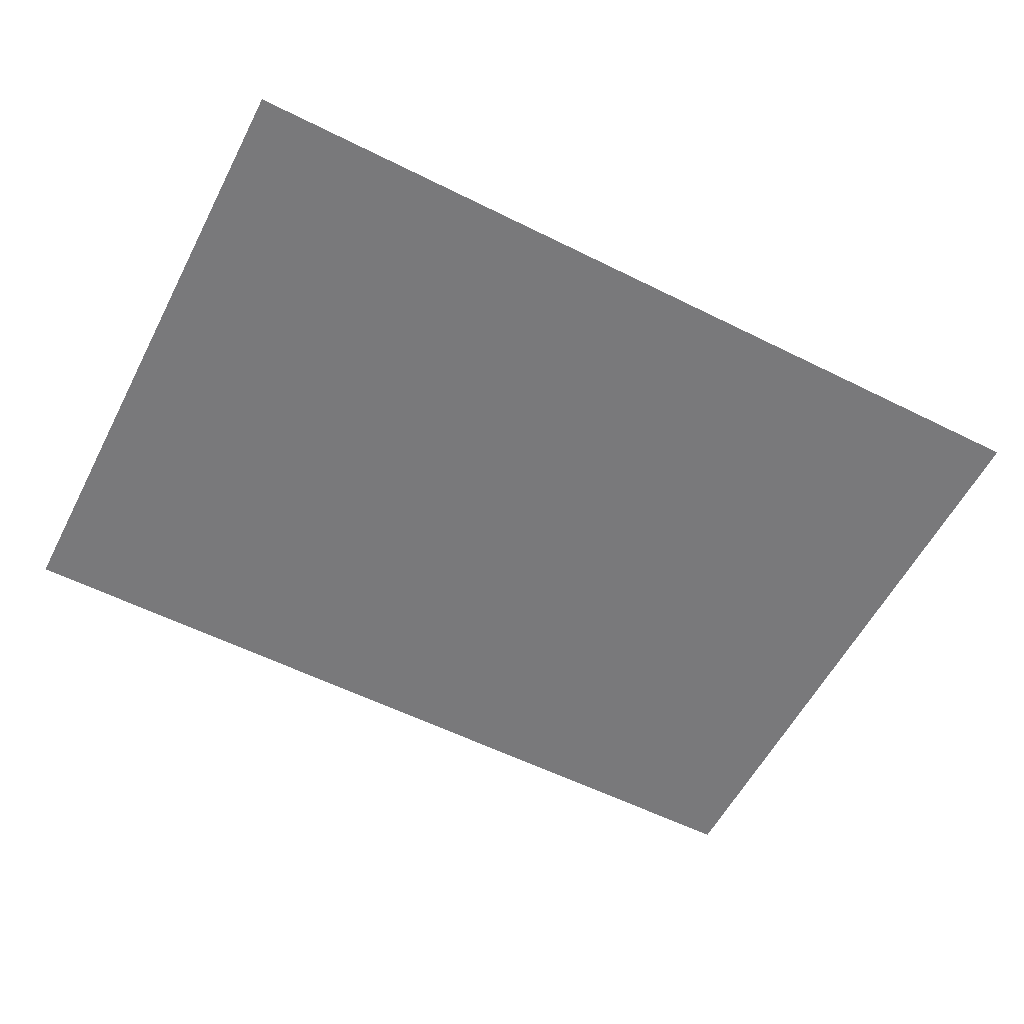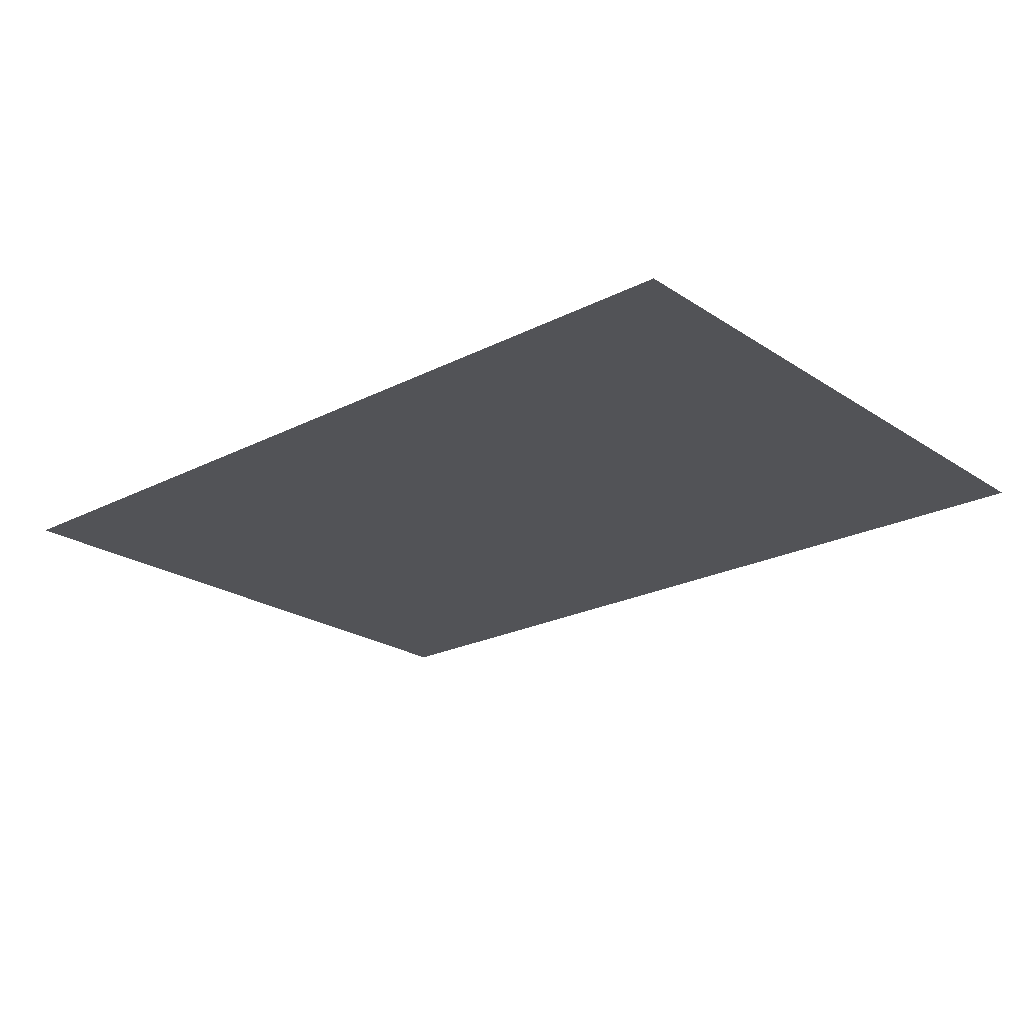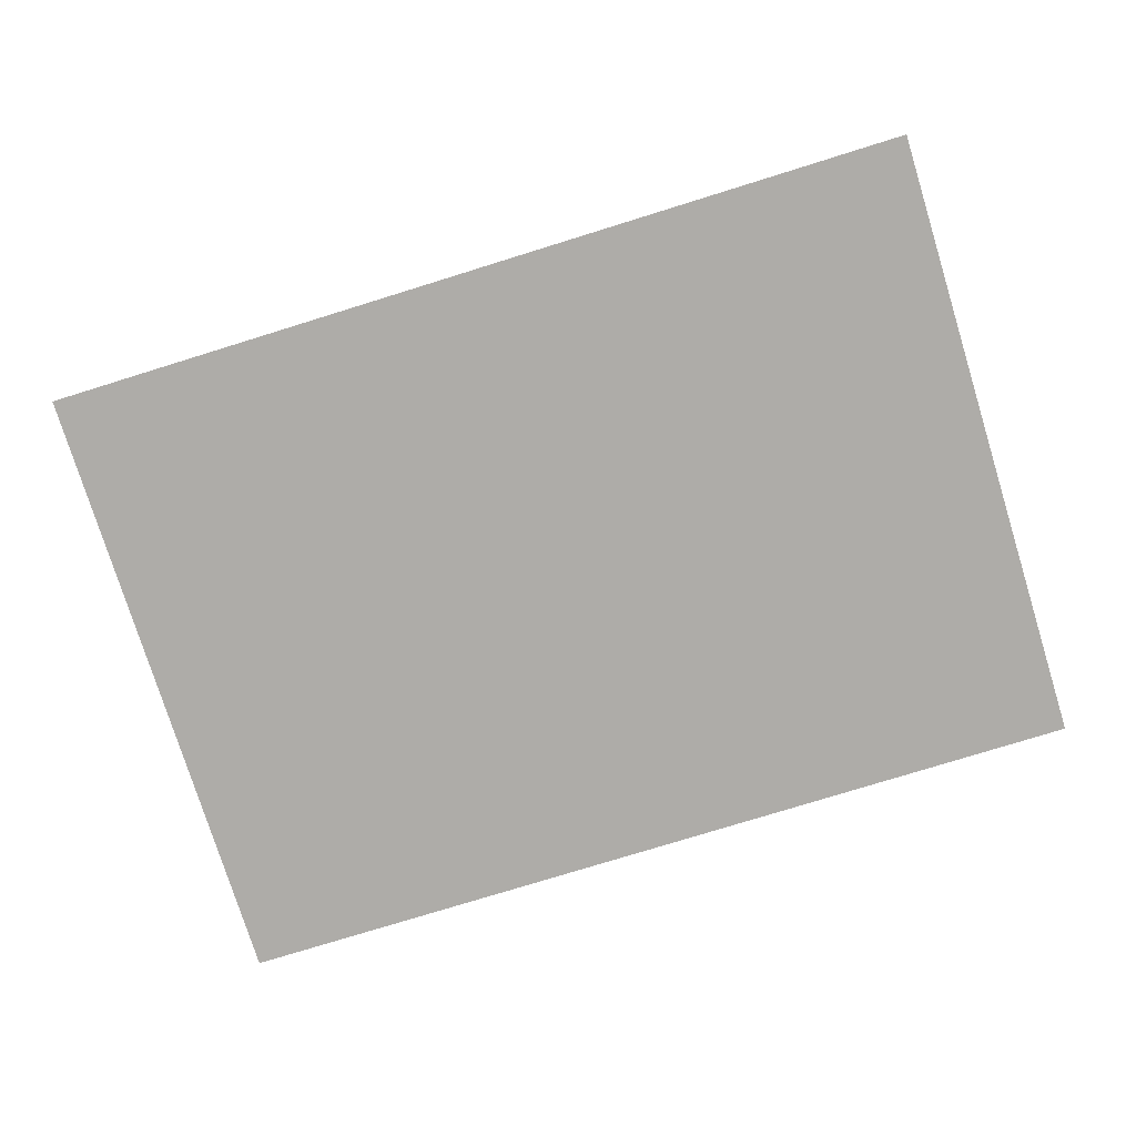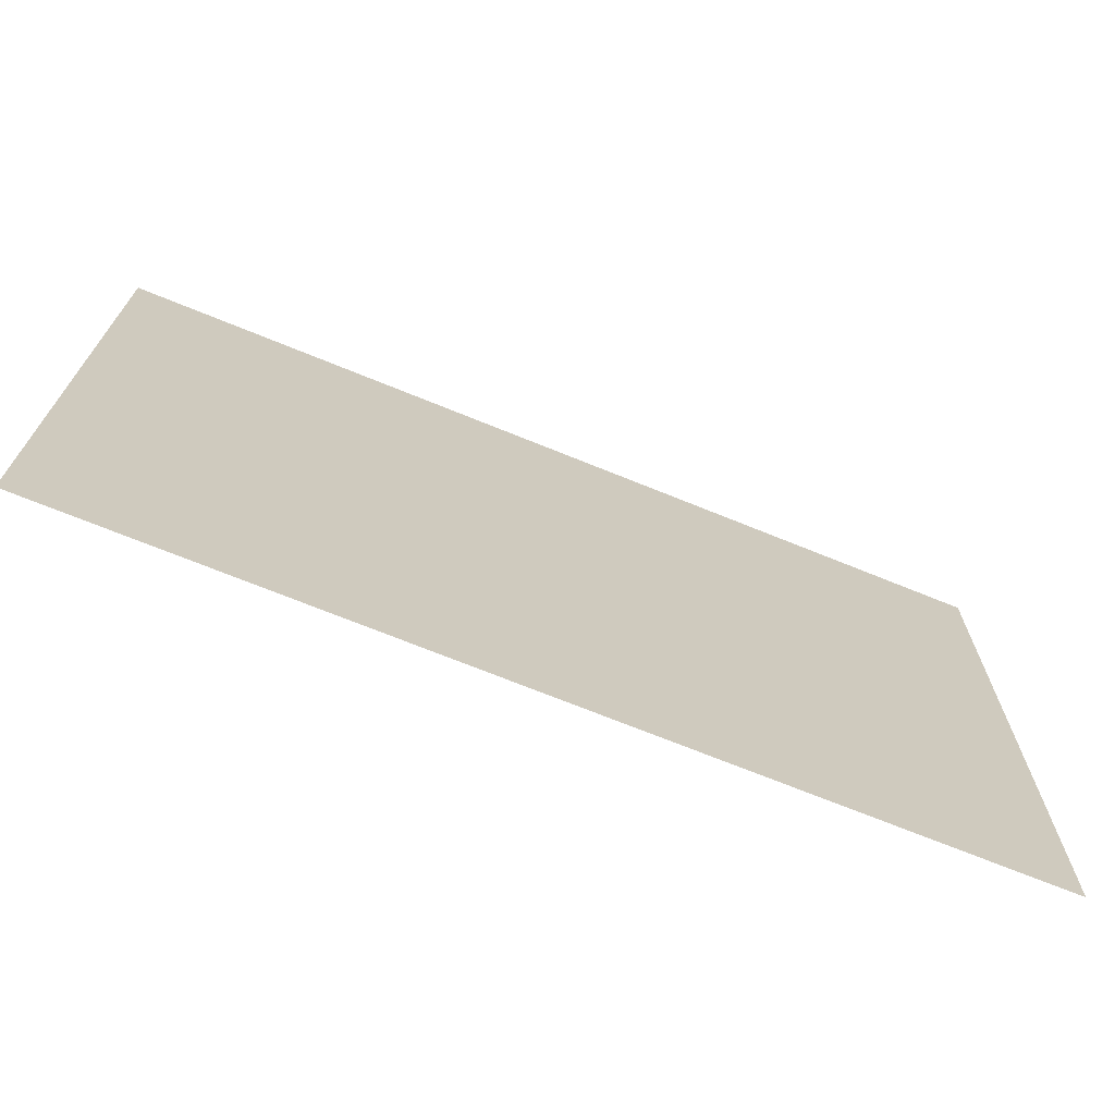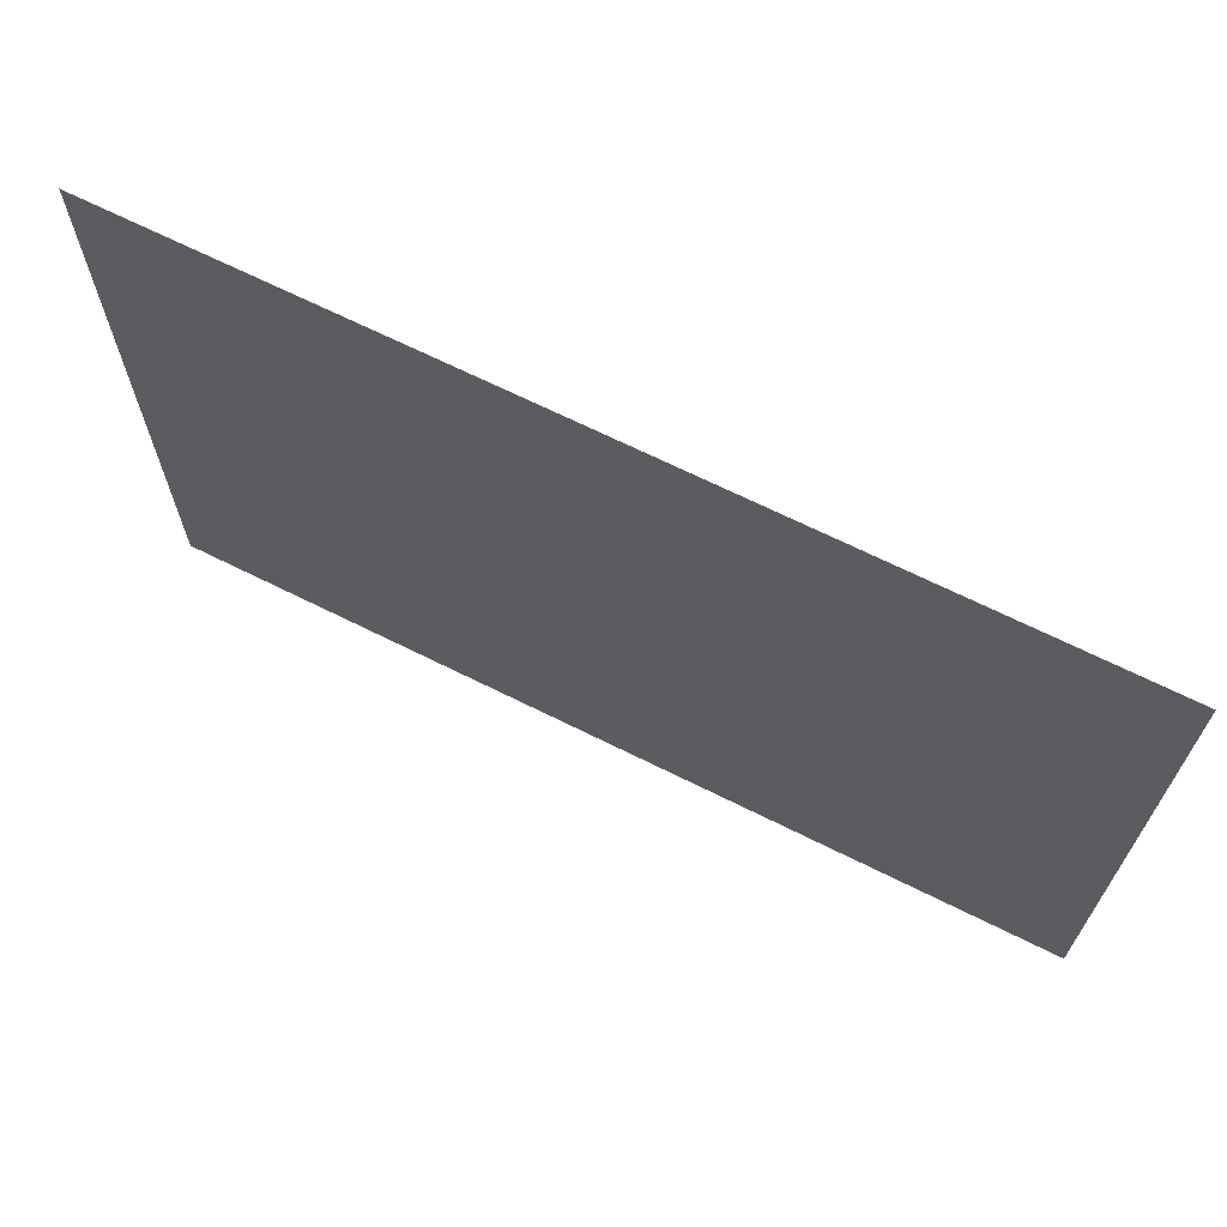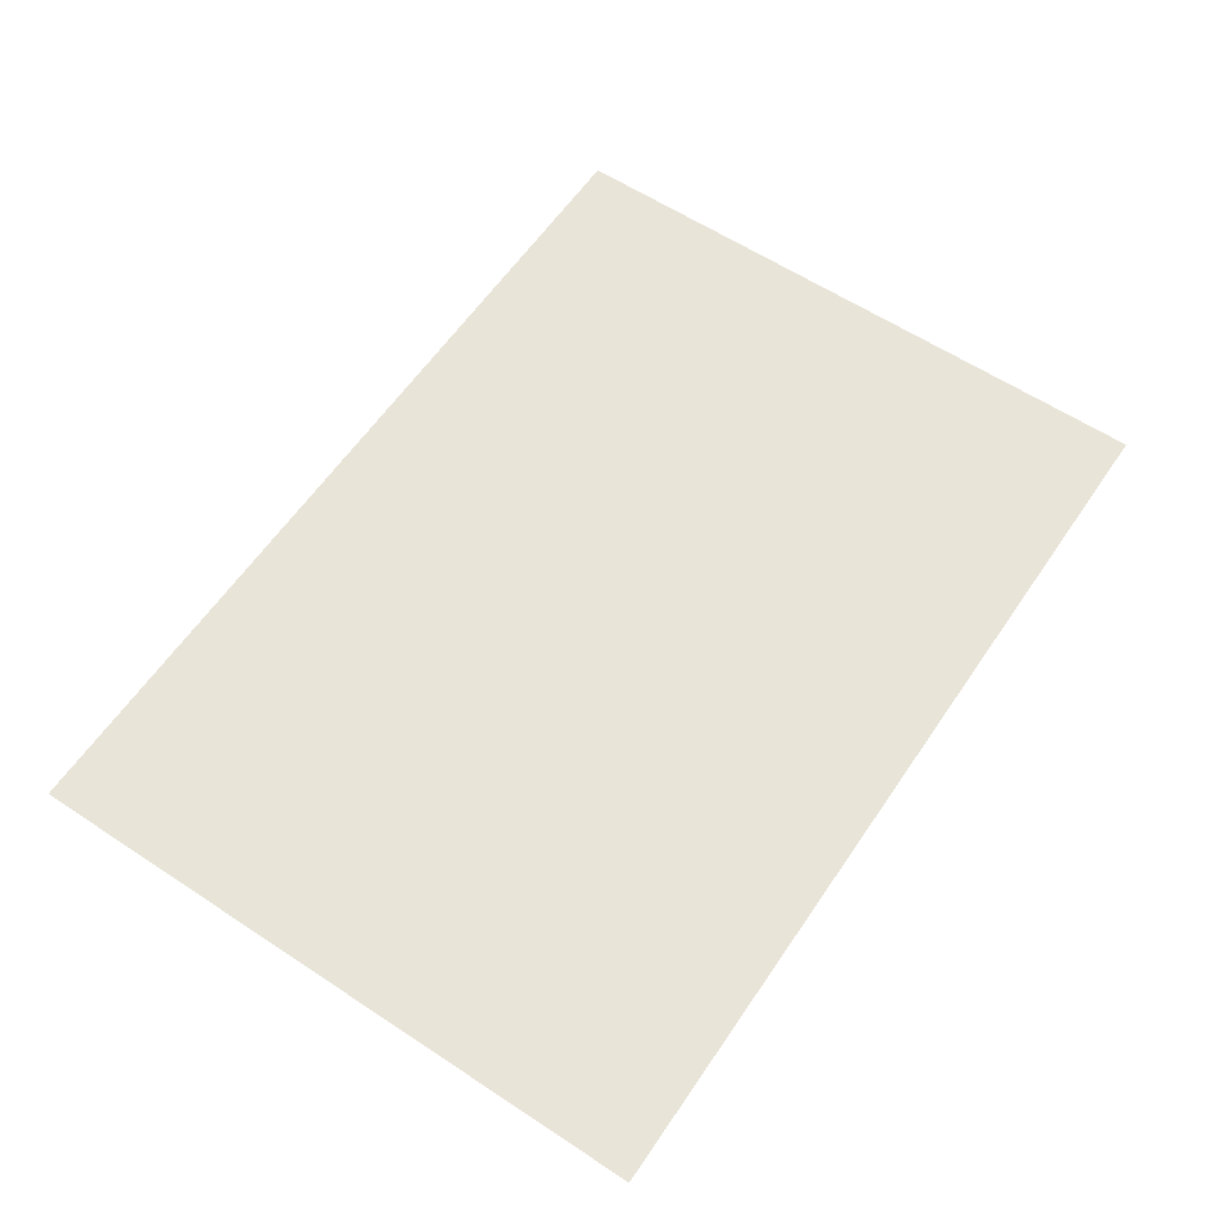
<metadata>
{"format":"obj","ext":"obj","renderer":"f3d","projection":"perspective","resolution":1024,"background":"white","views":[{"elev":-57.9,"azim":-27.3,"up":"+Z"},{"elev":-22.5,"azim":-138.6,"up":"+Z"},{"elev":-77.0,"azim":17.2,"up":"+Z"},{"elev":-70.4,"azim":157.8,"up":"+Y"},{"elev":67.7,"azim":26.6,"up":"+Y"},{"elev":60.2,"azim":-56.0,"up":"+Z"}]}
</metadata>
<code>
v 0 -1 0
v -1 -1 0
v -1 0 0
v 0 0 0
v -1 -1 0
v -2 -1 0
v -2 0 0
v -1 0 0
v -2 -1 0
v -3 -1 0
v -3 0 0
v -2 0 0
v -3 -1 0
v -4 -1 0
v -4 0 0
v -3 0 0
v -4 -1 0
v -5 -1 0
v -5 0 0
v -4 0 0
v -5 -1 0
v -6 -1 0
v -6 0 0
v -5 0 0
v -6 -1 0
v -7 -1 0
v -7 0 0
v -6 0 0
v 0 -2 0
v -1 -2 0
v -1 -1 0
v 0 -1 0
v -1 -2 0
v -2 -2 0
v -2 -1 0
v -1 -1 0
v -2 -2 0
v -3 -2 0
v -3 -1 0
v -2 -1 0
v -3 -2 0
v -4 -2 0
v -4 -1 0
v -3 -1 0
v -4 -2 0
v -5 -2 0
v -5 -1 0
v -4 -1 0
v -5 -2 0
v -6 -2 0
v -6 -1 0
v -5 -1 0
v -6 -2 0
v -7 -2 0
v -7 -1 0
v -6 -1 0
v 0 -3 0
v -1 -3 0
v -1 -2 0
v 0 -2 0
v -1 -3 0
v -2 -3 0
v -2 -2 0
v -1 -2 0
v -2 -3 0
v -3 -3 0
v -3 -2 0
v -2 -2 0
v -3 -3 0
v -4 -3 0
v -4 -2 0
v -3 -2 0
v -4 -3 0
v -5 -3 0
v -5 -2 0
v -4 -2 0
v -5 -3 0
v -6 -3 0
v -6 -2 0
v -5 -2 0
v -6 -3 0
v -7 -3 0
v -7 -2 0
v -6 -2 0
v 0 -4 0
v -1 -4 0
v -1 -3 0
v 0 -3 0
v -1 -4 0
v -2 -4 0
v -2 -3 0
v -1 -3 0
v -2 -4 0
v -3 -4 0
v -3 -3 0
v -2 -3 0
v -3 -4 0
v -4 -4 0
v -4 -3 0
v -3 -3 0
v -4 -4 0
v -5 -4 0
v -5 -3 0
v -4 -3 0
v -5 -4 0
v -6 -4 0
v -6 -3 0
v -5 -3 0
v -6 -4 0
v -7 -4 0
v -7 -3 0
v -6 -3 0
v 0 -5 0
v -1 -5 0
v -1 -4 0
v 0 -4 0
v -1 -5 0
v -2 -5 0
v -2 -4 0
v -1 -4 0
v -2 -5 0
v -3 -5 0
v -3 -4 0
v -2 -4 0
v -3 -5 0
v -4 -5 0
v -4 -4 0
v -3 -4 0
v -4 -5 0
v -5 -5 0
v -5 -4 0
v -4 -4 0
v -5 -5 0
v -6 -5 0
v -6 -4 0
v -5 -4 0
v -6 -5 0
v -7 -5 0
v -7 -4 0
v -6 -4 0
g Player-house-1_mesh_0001
f 1 2 3 4
f 5 6 7 8
f 9 10 11 12
f 13 14 15 16
f 17 18 19 20
f 21 22 23 24
f 25 26 27 28
f 29 30 31 32
f 33 34 35 36
f 37 38 39 40
f 41 42 43 44
f 45 46 47 48
f 49 50 51 52
f 53 54 55 56
f 57 58 59 60
f 61 62 63 64
f 65 66 67 68
f 69 70 71 72
f 73 74 75 76
f 77 78 79 80
f 81 82 83 84
f 85 86 87 88
f 89 90 91 92
f 93 94 95 96
f 97 98 99 100
f 101 102 103 104
f 105 106 107 108
f 109 110 111 112
f 113 114 115 116
f 117 118 119 120
f 121 122 123 124
f 125 126 127 128
f 129 130 131 132
f 133 134 135 136
f 137 138 139 140

</code>
